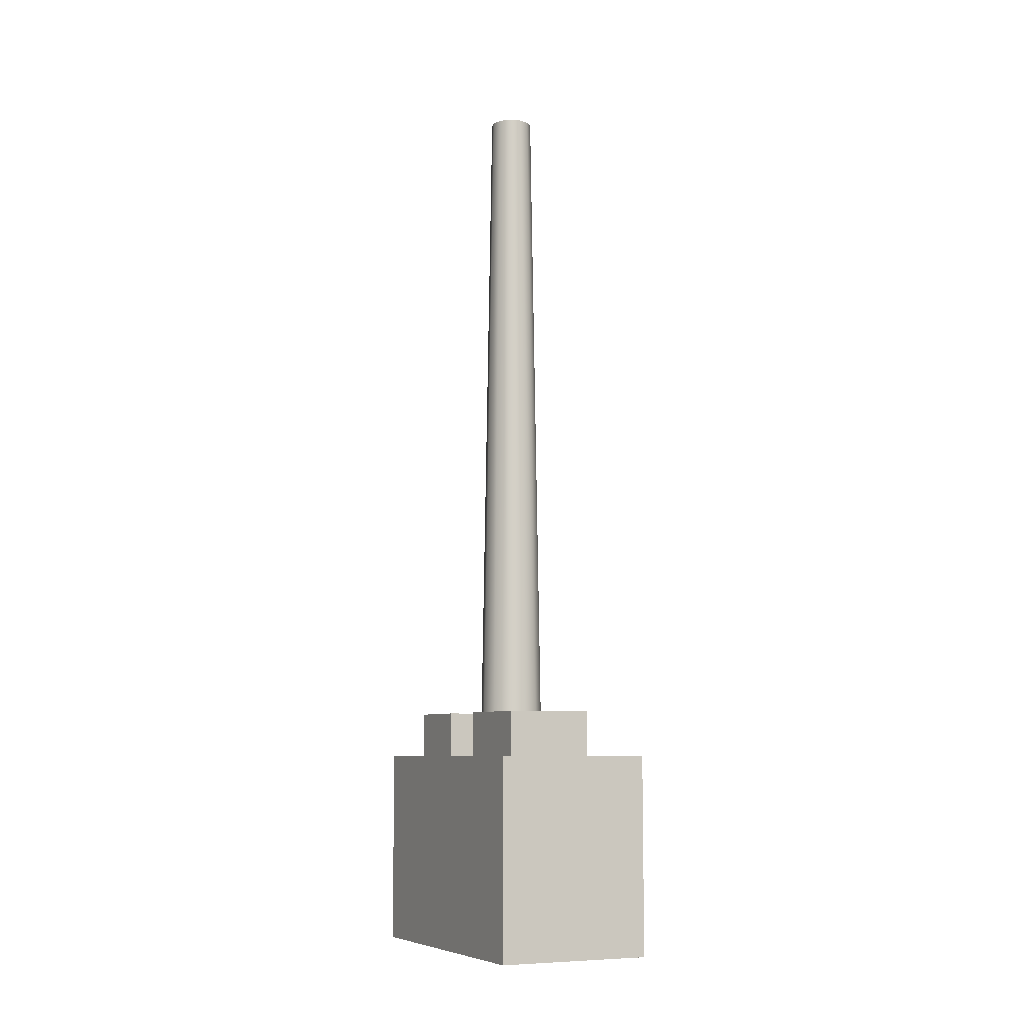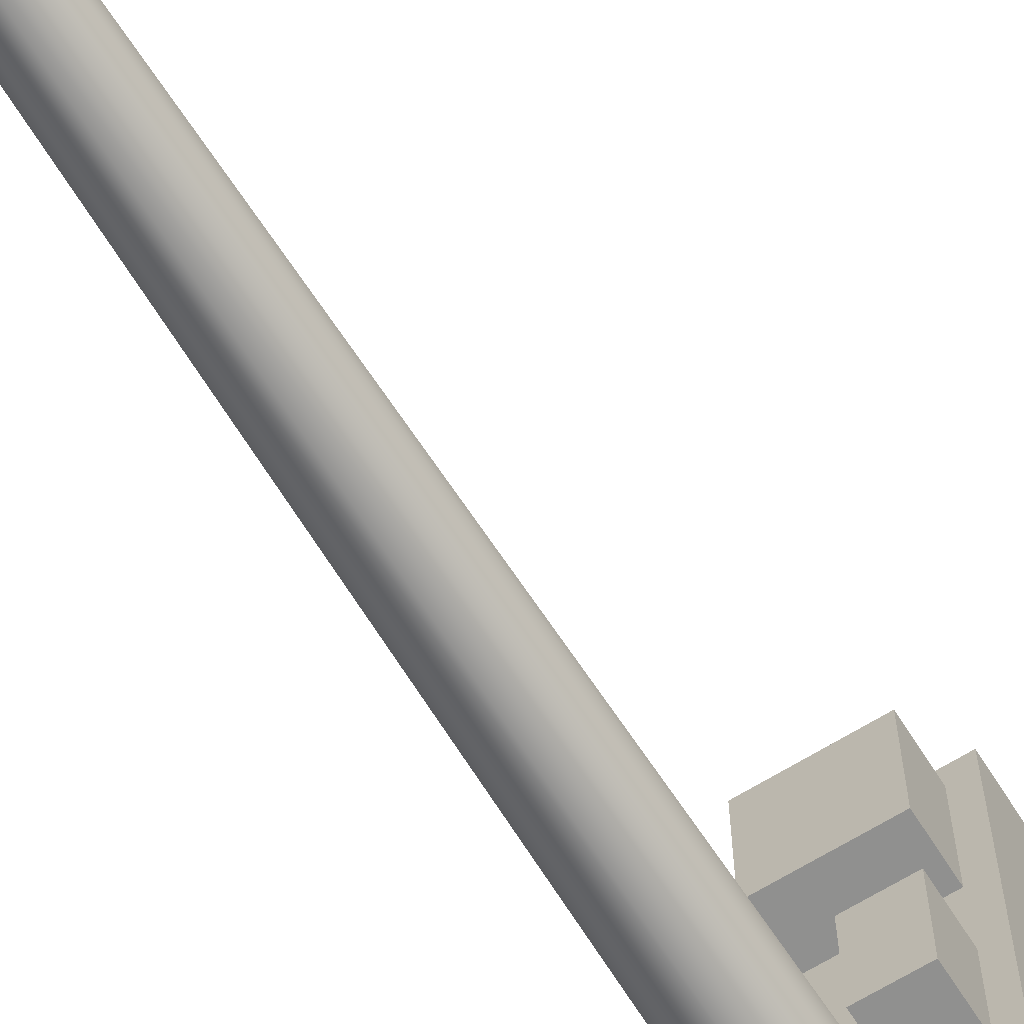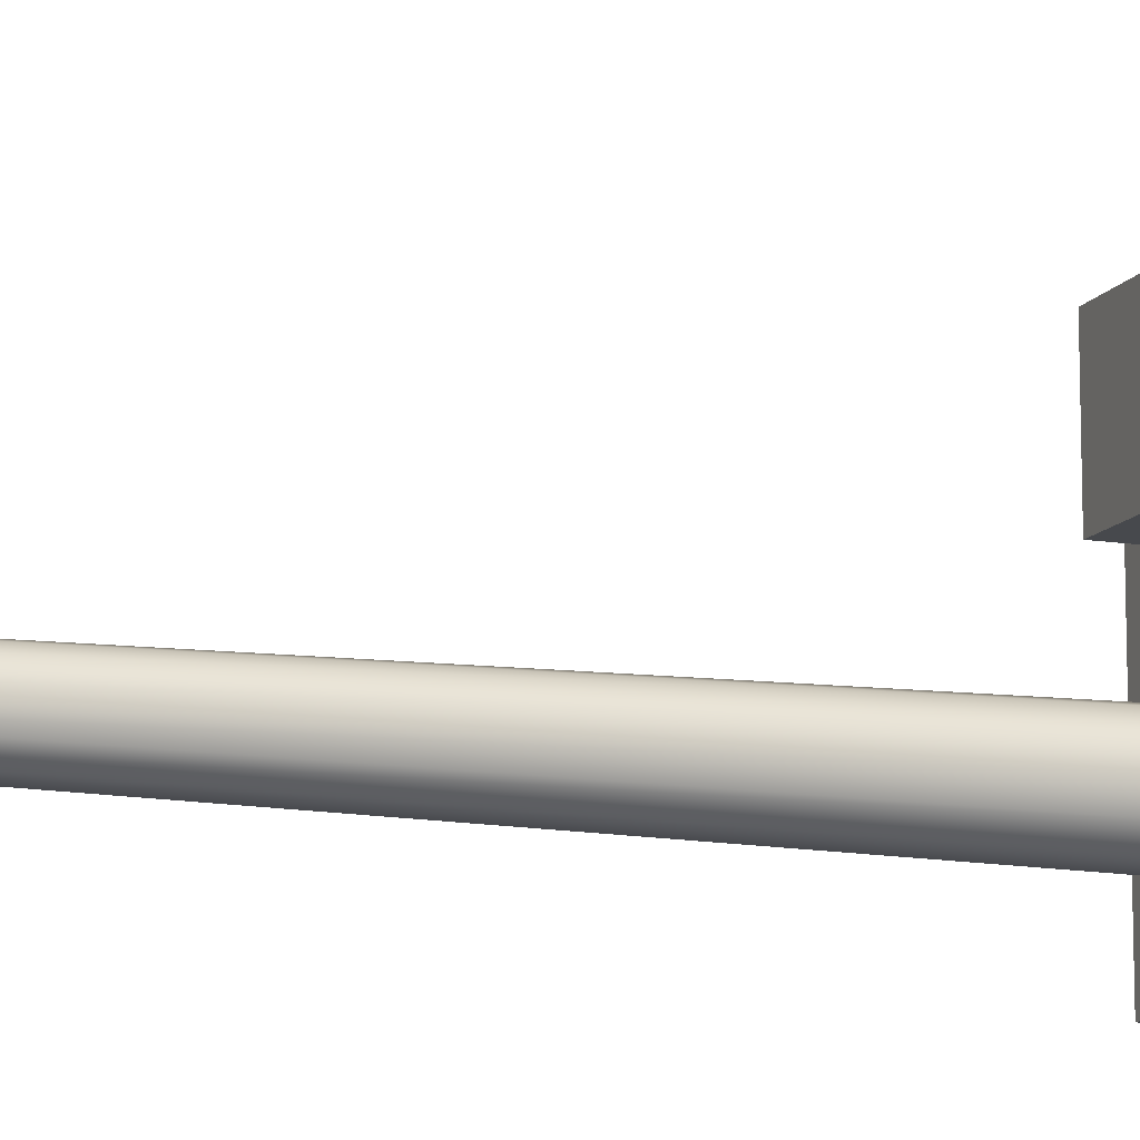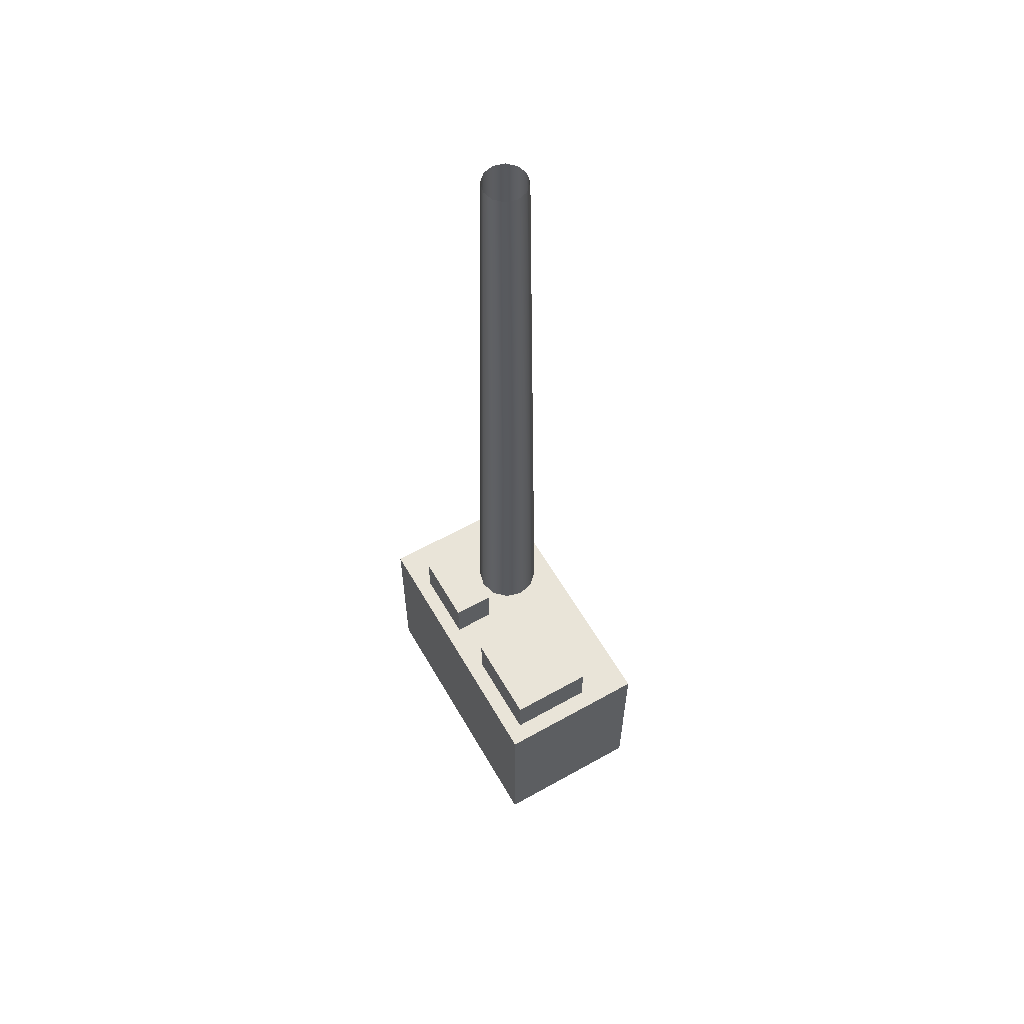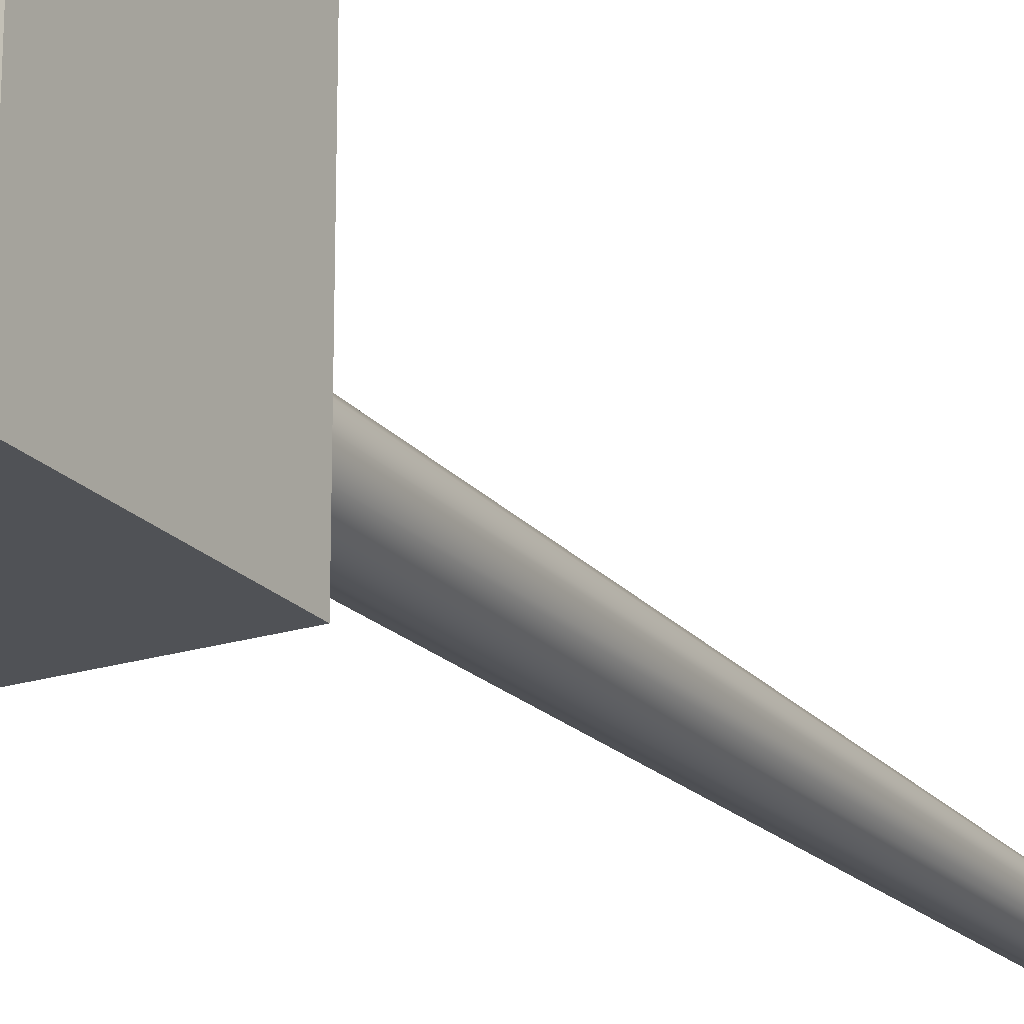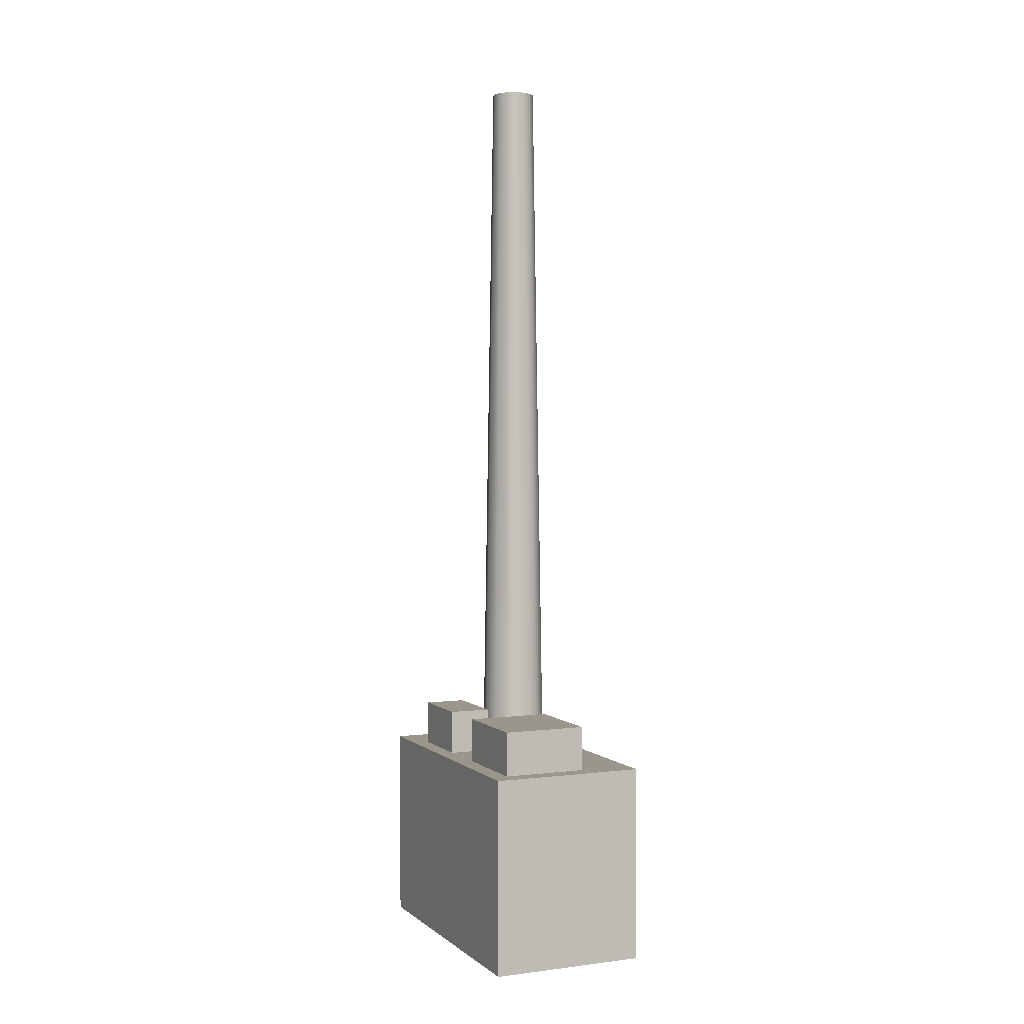
<metadata>
{"format":"obj","ext":"obj","renderer":"f3d","projection":"perspective","resolution":1024,"background":"white","views":[{"elev":-7.8,"azim":-25.6,"up":"+Y"},{"elev":-65.5,"azim":-147.8,"up":"+Z"},{"elev":-12.1,"azim":-110.8,"up":"+Z"},{"elev":59.9,"azim":-29.9,"up":"+Y"},{"elev":-21.0,"azim":29.5,"up":"+Z"},{"elev":2.5,"azim":-23.8,"up":"+Y"}]}
</metadata>
<code>
g
v -0.6246 1.447e-06 1.144
v 0.6246 1.447e-06 -1.144
v -0.6246 1.447e-06 -1.144
v 0.6246 1.447e-06 1.144
v -0.6246 1.591 1.144
v 0.6246 1.591 -1.144
v 0.6246 1.591 1.144
v -0.6246 1.591 -1.144
v -0.6246 1.447e-06 1.144
v 0.6246 1.591 1.144
v 0.6246 1.447e-06 1.144
v -0.6246 1.591 1.144
v 0.6246 1.447e-06 1.144
v 0.6246 1.591 -1.144
v 0.6246 1.447e-06 -1.144
v 0.6246 1.591 1.144
v 0.6246 1.447e-06 -1.144
v -0.6246 1.591 -1.144
v -0.6246 1.447e-06 -1.144
v 0.6246 1.591 -1.144
v -0.6246 1.447e-06 -1.144
v -0.6246 1.591 1.144
v -0.6246 1.447e-06 1.144
v -0.6246 1.591 -1.144
v -0.4867 1.95 0.9989
v 0.193 1.95 0.2658
v 0.193 1.95 0.9989
v -0.4867 1.95 0.2658
v -0.4867 1.591 0.9989
v 0.193 1.95 0.9989
v 0.193 1.591 0.9989
v -0.4867 1.95 0.9989
v 0.193 1.591 0.9989
v 0.193 1.95 0.2658
v 0.193 1.591 0.2658
v 0.193 1.95 0.9989
v 0.193 1.591 0.2658
v -0.4867 1.95 0.2658
v -0.4867 1.591 0.2658
v 0.193 1.95 0.2658
v -0.4867 1.591 0.2658
v -0.4867 1.95 0.9989
v -0.4867 1.591 0.9989
v -0.4867 1.95 0.2658
v -0.497 1.95 -0.1651
v -0.1605 1.95 -0.7566
v -0.1605 1.95 -0.1651
v -0.497 1.95 -0.7566
v -0.497 1.591 -0.1651
v -0.1605 1.95 -0.1651
v -0.1605 1.591 -0.1651
v -0.497 1.95 -0.1651
v -0.1605 1.591 -0.1651
v -0.1605 1.95 -0.7566
v -0.1605 1.591 -0.7566
v -0.1605 1.95 -0.1651
v -0.1605 1.591 -0.7566
v -0.497 1.95 -0.7566
v -0.497 1.591 -0.7566
v -0.1605 1.95 -0.7566
v -0.497 1.591 -0.7566
v -0.497 1.95 -0.1651
v -0.497 1.591 -0.1651
v -0.497 1.95 -0.7566
v 0.3589 1.591 -0.2529
v 0.08948 1.591 -0.2529
v 0.2242 1.591 -0.2168
v 0.4936 1.591 -0.4862
v 0.4575 1.591 -0.3515
v 0.08948 1.591 -0.7195
v -0.04521 1.591 -0.4862
v -0.00912 1.591 -0.3515
v -0.009119 1.591 -0.6209
v 0.3589 1.591 -0.7195
v 0.2242 1.591 -0.7556
v 0.4575 1.591 -0.6209
v 0.3589 1.591 -0.7195
v 0.3776 7.392 -0.5748
v 0.3128 7.392 -0.6396
v 0.4575 1.591 -0.6209
v 0.4013 7.392 -0.4862
v 0.4936 1.591 -0.4862
v 0.3776 7.392 -0.3976
v 0.4575 1.591 -0.3515
v 0.3128 7.392 -0.3328
v 0.3589 1.591 -0.2529
v 0.2242 7.392 -0.309
v 0.2242 1.591 -0.2168
v 0.1356 7.392 -0.3328
v 0.08948 1.591 -0.2529
v 0.07074 7.392 -0.3976
v -0.00912 1.591 -0.3515
v 0.047 7.392 -0.4862
v -0.04521 1.591 -0.4862
v 0.07074 7.392 -0.5748
v -0.009119 1.591 -0.6209
v 0.1356 7.392 -0.6396
v 0.08948 1.591 -0.7195
v 0.2242 7.392 -0.6634
v 0.2242 1.591 -0.7556
v 0.3128 7.392 -0.6396
v 0.3589 1.591 -0.7195
g _0
f 3 2 1
f 4 1 2
f 7 6 5
f 8 5 6
f 11 10 9
f 12 9 10
f 15 14 13
f 16 13 14
f 19 18 17
f 20 17 18
f 23 22 21
f 24 21 22
f 27 26 25
f 28 25 26
f 31 30 29
f 32 29 30
f 35 34 33
f 36 33 34
f 39 38 37
f 40 37 38
f 43 42 41
f 44 41 42
f 47 46 45
f 48 45 46
f 51 50 49
f 52 49 50
f 55 54 53
f 56 53 54
f 59 58 57
f 60 57 58
f 63 62 61
f 64 61 62
f 67 66 65
f 66 68 65
f 65 68 69
f 70 68 66
f 71 70 66
f 72 71 66
f 73 70 71
f 74 68 70
f 75 74 70
f 76 68 74
f 79 78 77
f 80 77 78
f 78 81 80
f 82 80 81
f 81 83 82
f 84 82 83
f 83 85 84
f 86 84 85
f 85 87 86
f 88 86 87
f 87 89 88
f 90 88 89
f 89 91 90
f 92 90 91
f 91 93 92
f 94 92 93
f 93 95 94
f 96 94 95
f 95 97 96
f 98 96 97
f 97 99 98
f 100 98 99
f 99 101 100
f 102 100 101

</code>
